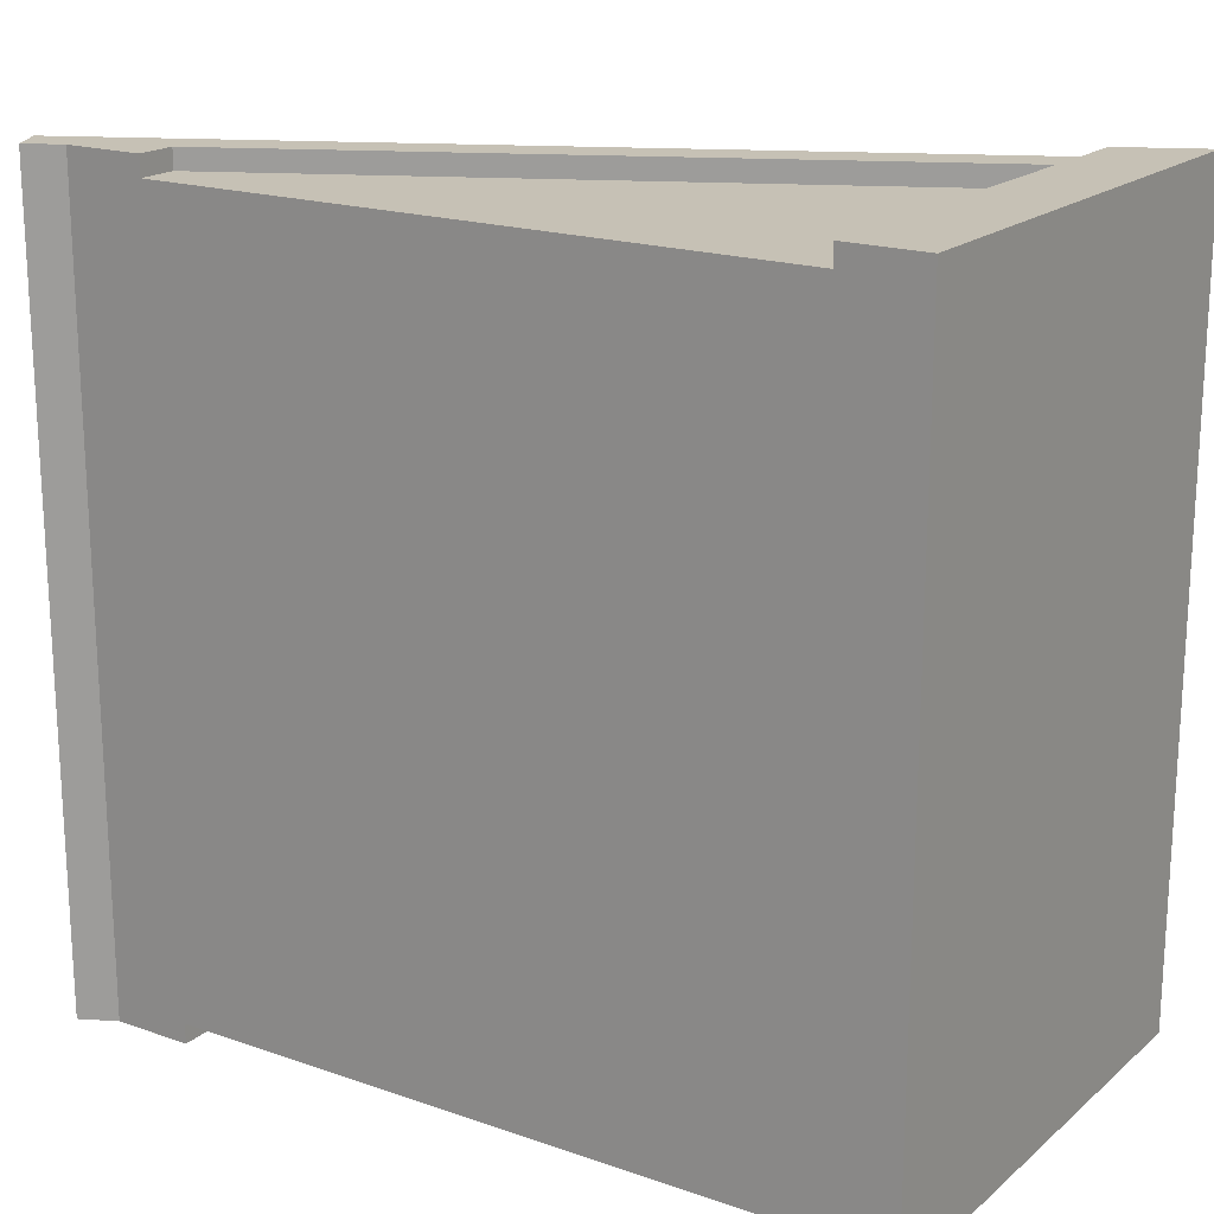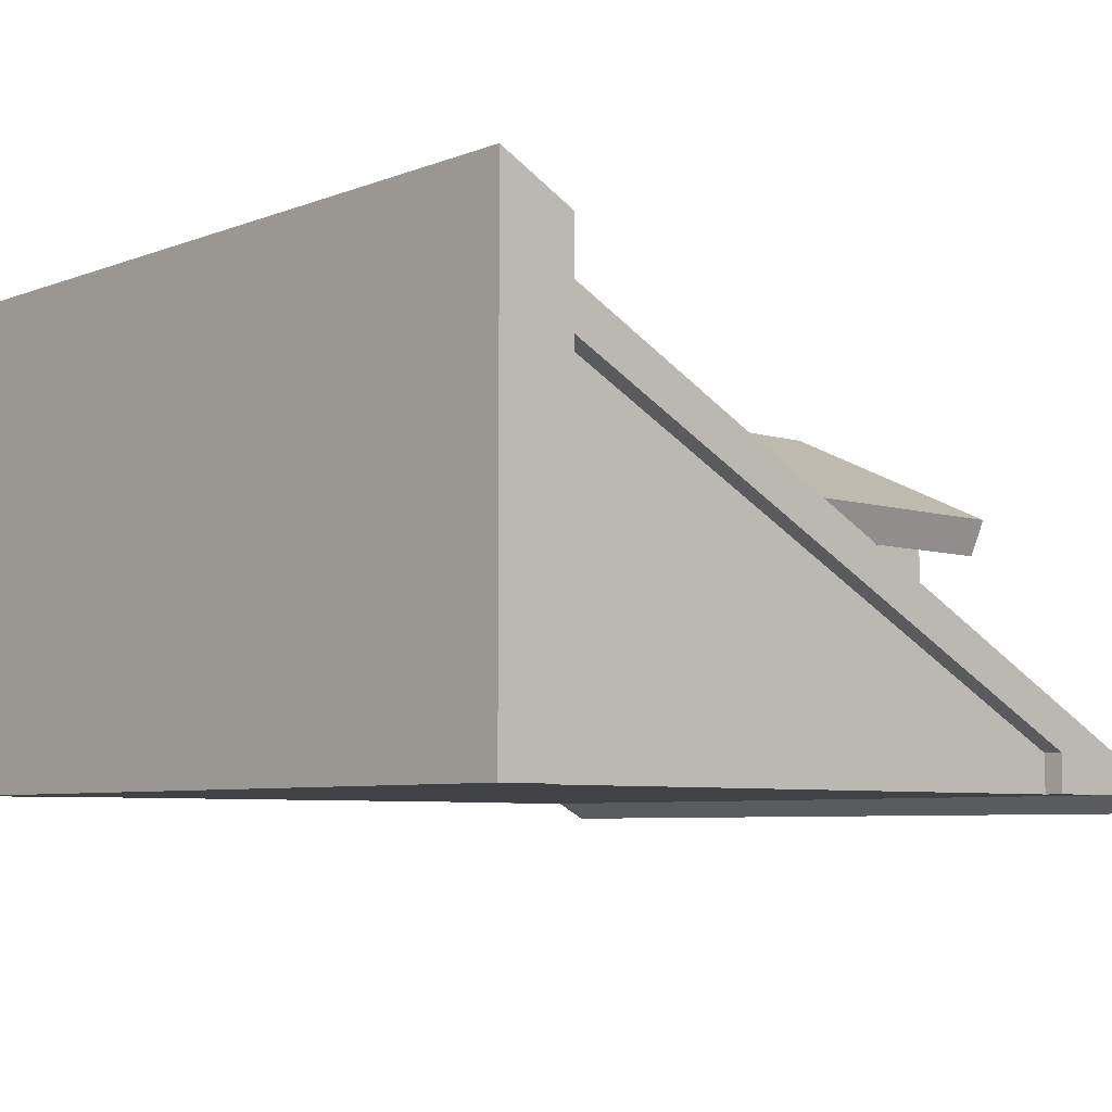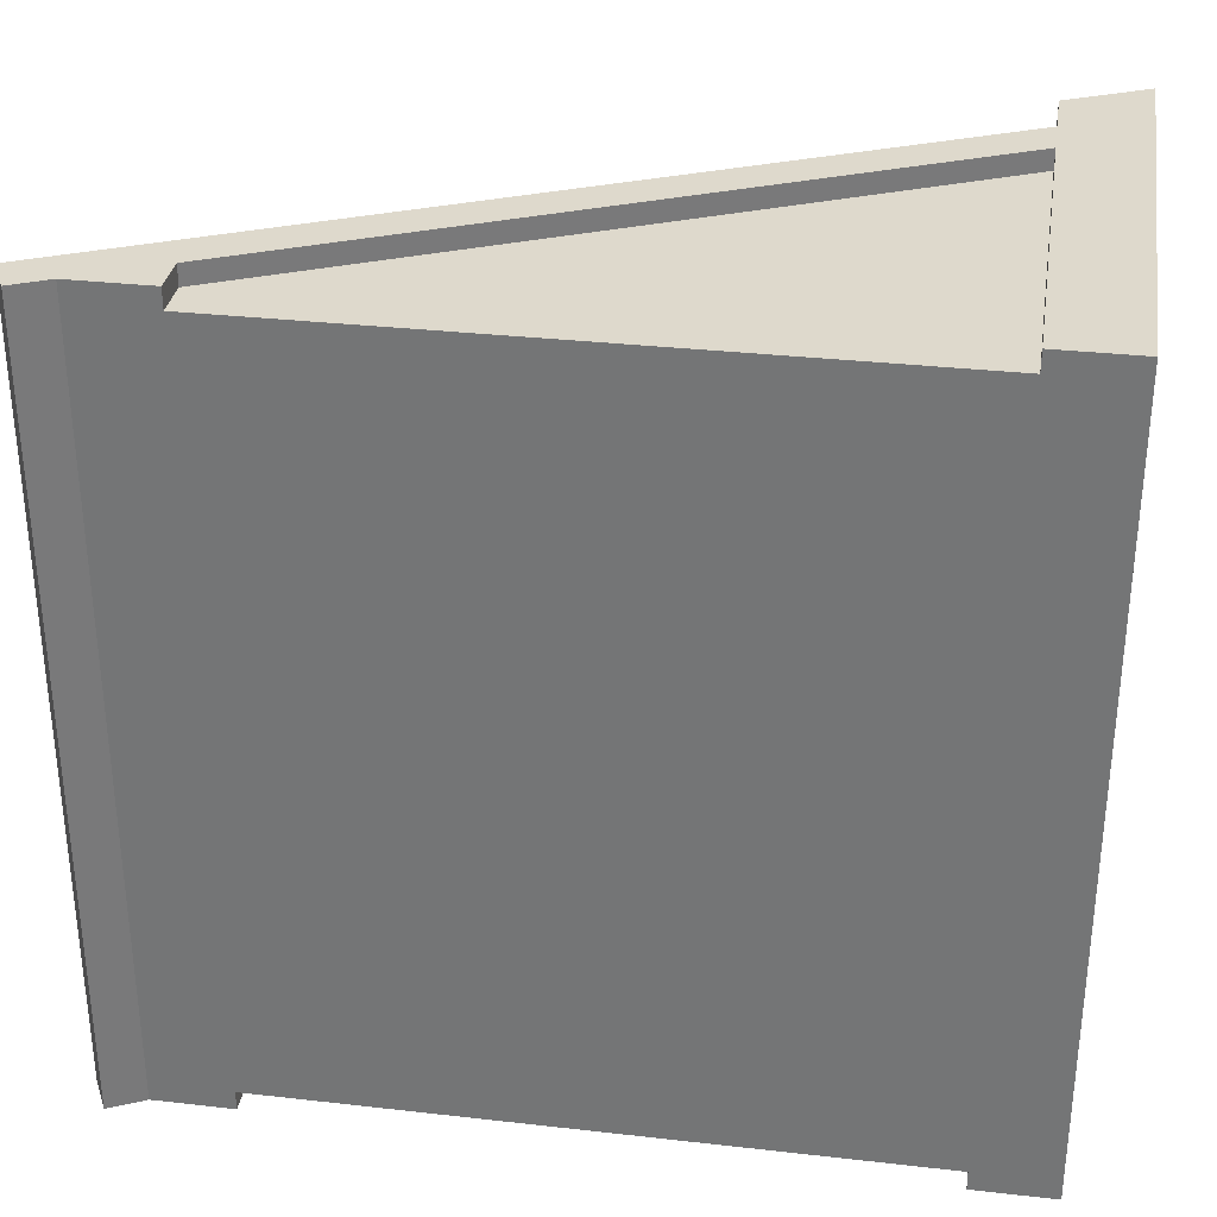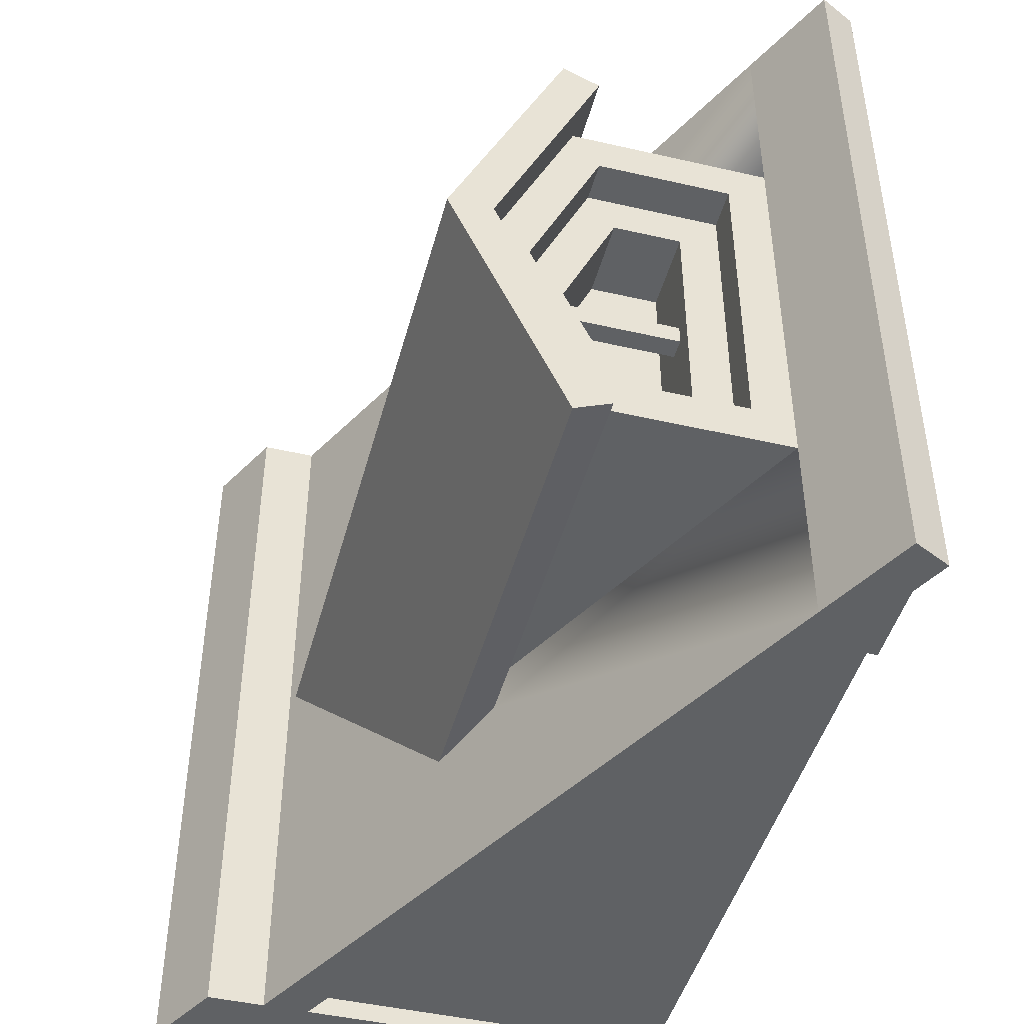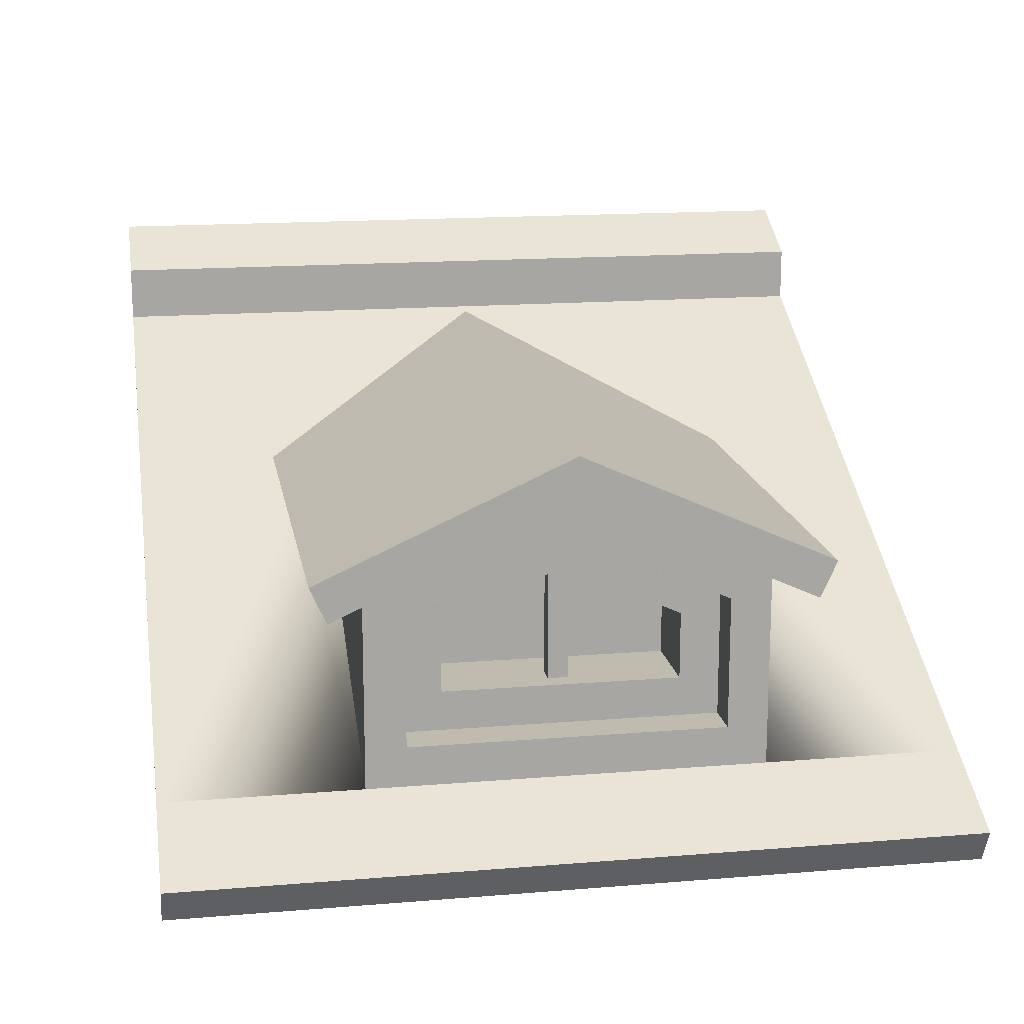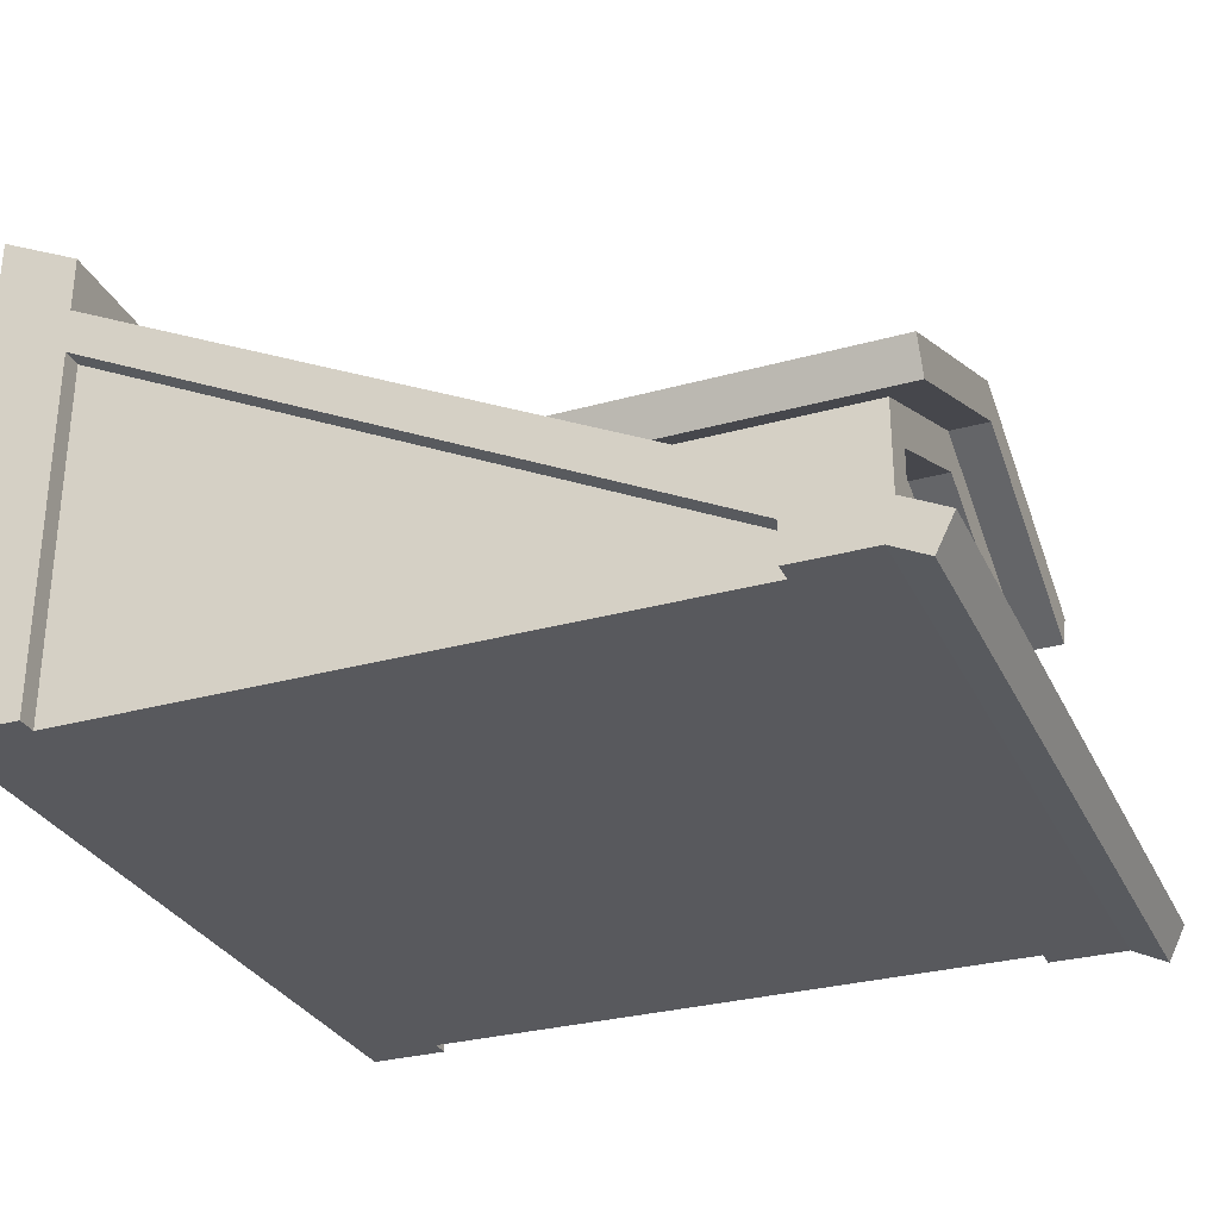
<metadata>
{"format":"obj","ext":"obj","renderer":"f3d","projection":"perspective","resolution":1024,"background":"white","views":[{"elev":18.7,"azim":33.4,"up":"+Z"},{"elev":-6.6,"azim":137.5,"up":"+Y"},{"elev":32.2,"azim":9.0,"up":"+Z"},{"elev":-45.7,"azim":-104.8,"up":"+Z"},{"elev":16.1,"azim":-99.7,"up":"+Y"},{"elev":-30.0,"azim":-158.0,"up":"+Y"}]}
</metadata>
<code>
o roofWindow
v -3.2 0.4 4
v -4 -0 4
v -3.2 -0 4
v 3.2 0 -4
v 4 4 -4
v 4 0 -4
v 3.2 3.6 -4
v -3.2 0.4 -4
v -3.2 0 -4
v -4 0 -4
v -3.2 0.4 -3.8
v -3.2 0 -3.8
v 3.2 0 -3.8
v 3.2 3.6 -3.8
v 4 4 4
v 3.2 -0 4
v 4 -0 4
v 3.2 3.6 4
v -3.2 -0 3.8
v -3.2 0.4 3.8
v 3.2 3.6 3.8
v 3.2 -0 3.8
v -3.17 1.067 -1.595
v -3.17 1.467 -1.196
v -3.17 2.401 -1.595
v -3.17 1.067 1.595
v -3.17 1.467 1.196
v -3.17 2.143 1.196
v -3.17 2.143 -1.196
v -3.17 3.119 0
v -3.17 2.682 0
v -3.17 2.401 1.595
v -3.57 1.067 -1.595
v -3.57 2.401 -1.595
v -3.57 1.067 1.595
v -3.57 2.401 1.595
v -3.57 3.119 0
v -2.97 1.467 0.1
v -2.97 2.637 -0.1
v -2.97 1.467 -0.1
v -2.97 2.682 0
v -2.97 2.637 0.1
v -2.77 1.467 0.1
v -2.77 2.637 0.1
v -2.77 2.637 -0.1
v -2.77 1.467 -0.1
v -2.77 2.682 0
v 4 5.007 4
v 4 5.007 -4
v -4.537 0.1789 4
v -4.358 -0.1789 4
v -3.57 0.6624 4
v 3.2 4.047 4
v 3.2 4.607 4
v -4.537 0.1789 -4
v -4.358 -0.1789 -4
v 3.2 4.047 -4
v 3.2 4.607 -4
v 3.2 4.047 -3
v 3.2 4.047 -2.196
v 3.2 4.047 2.196
v 3.2 4.047 3
v -3.57 0.6624 -4
v -3.97 2.498 -2.365
v -3.97 4.002 0
v -3.97 2.863 -2.529
v -3.97 3.564 0
v -3.97 2.498 2.365
v -3.97 2.863 2.529
v 0.8311 2.863 2.529
v -3.57 2.498 2.365
v 0.1018 2.498 2.365
v -3.57 2.662 -2
v -3.57 3.564 0
v -3.57 2.498 -2.365
v 0.1018 2.498 -2.365
v 0.4304 2.662 -2
v 3.11 4.002 0
v 0.8311 2.863 -2.529
v -3.57 0.6624 -2
v -3.57 0.6624 2
v 0.4304 2.662 2
v -3.57 2.662 2
v -2.37 1.467 1.196
v -2.37 2.143 -1.196
v -2.37 1.467 -1.196
v -2.37 2.682 0
v -2.37 2.143 1.196
f 1 2 3
f 4 5 6
f 5 4 7
f 8 9 10
f 11 9 8
f 9 11 12
f 13 7 4
f 7 13 14
f 15 16 17
f 16 15 18
f 1 19 20
f 19 1 3
f 16 21 22
f 21 16 18
f 23 24 25
f 24 23 26
f 24 26 27
f 27 26 28
f 29 25 24
f 25 29 30
f 30 29 31
f 30 31 28
f 30 28 32
f 32 28 26
f 25 33 23
f 33 25 34
f 23 35 26
f 35 23 33
f 35 32 26
f 32 35 36
f 32 37 30
f 37 32 36
f 37 25 30
f 25 37 34
f 38 39 40
f 39 38 41
f 41 38 42
f 43 42 38
f 42 43 44
f 45 43 46
f 43 45 47
f 43 47 44
f 39 46 40
f 46 39 45
f 2 19 3
f 19 2 12
f 12 2 9
f 9 2 10
f 13 19 12
f 19 13 22
f 4 22 13
f 4 16 22
f 6 16 4
f 16 6 17
f 48 5 49
f 5 48 6
f 6 48 15
f 17 6 15
f 11 13 12
f 13 11 14
f 21 19 22
f 19 21 20
f 2 50 51
f 50 2 1
f 50 1 52
f 52 1 18
f 52 18 53
f 53 18 15
f 53 15 48
f 53 48 54
f 51 55 56
f 55 51 50
f 1 21 18
f 21 1 20
f 51 10 2
f 10 51 56
f 11 7 14
f 7 11 8
f 57 54 58
f 54 57 59
f 54 59 60
f 54 60 61
f 54 61 62
f 54 62 53
f 58 48 49
f 48 58 54
f 55 10 56
f 10 55 8
f 8 55 63
f 8 63 7
f 7 63 57
f 7 57 5
f 5 57 49
f 49 57 58
f 64 65 66
f 65 64 67
f 65 67 68
f 65 68 69
f 70 71 72
f 71 70 68
f 68 70 69
f 67 73 74
f 64 73 67
f 73 64 75
f 76 73 75
f 73 76 77
f 65 70 78
f 70 65 69
f 63 59 57
f 59 63 60
f 60 63 79
f 60 79 78
f 60 78 61
f 61 78 62
f 79 63 76
f 76 63 80
f 80 77 76
f 70 62 78
f 52 62 70
f 62 52 53
f 52 70 72
f 52 72 81
f 81 72 82
f 79 65 78
f 65 79 66
f 83 67 74
f 67 83 71
f 67 71 68
f 83 72 71
f 72 83 82
f 75 79 76
f 79 75 64
f 79 64 66
f 80 52 81
f 52 80 63
f 52 63 50
f 50 63 55
f 80 33 73
f 33 80 81
f 33 81 35
f 35 81 36
f 34 73 33
f 73 34 74
f 74 34 37
f 74 37 36
f 74 36 83
f 83 36 81
f 83 81 82
f 73 77 80
f 84 85 86
f 85 84 87
f 87 84 88
f 85 24 86
f 24 85 29
f 86 46 84
f 46 86 24
f 46 24 40
f 40 24 38
f 43 84 46
f 84 43 27
f 27 43 38
f 27 38 24
f 27 88 84
f 88 27 28
f 31 39 41
f 29 39 31
f 29 45 39
f 85 45 29
f 85 47 45
f 47 85 87
f 28 44 88
f 44 28 42
f 42 28 41
f 41 28 31
f 47 88 44
f 88 47 87

</code>
